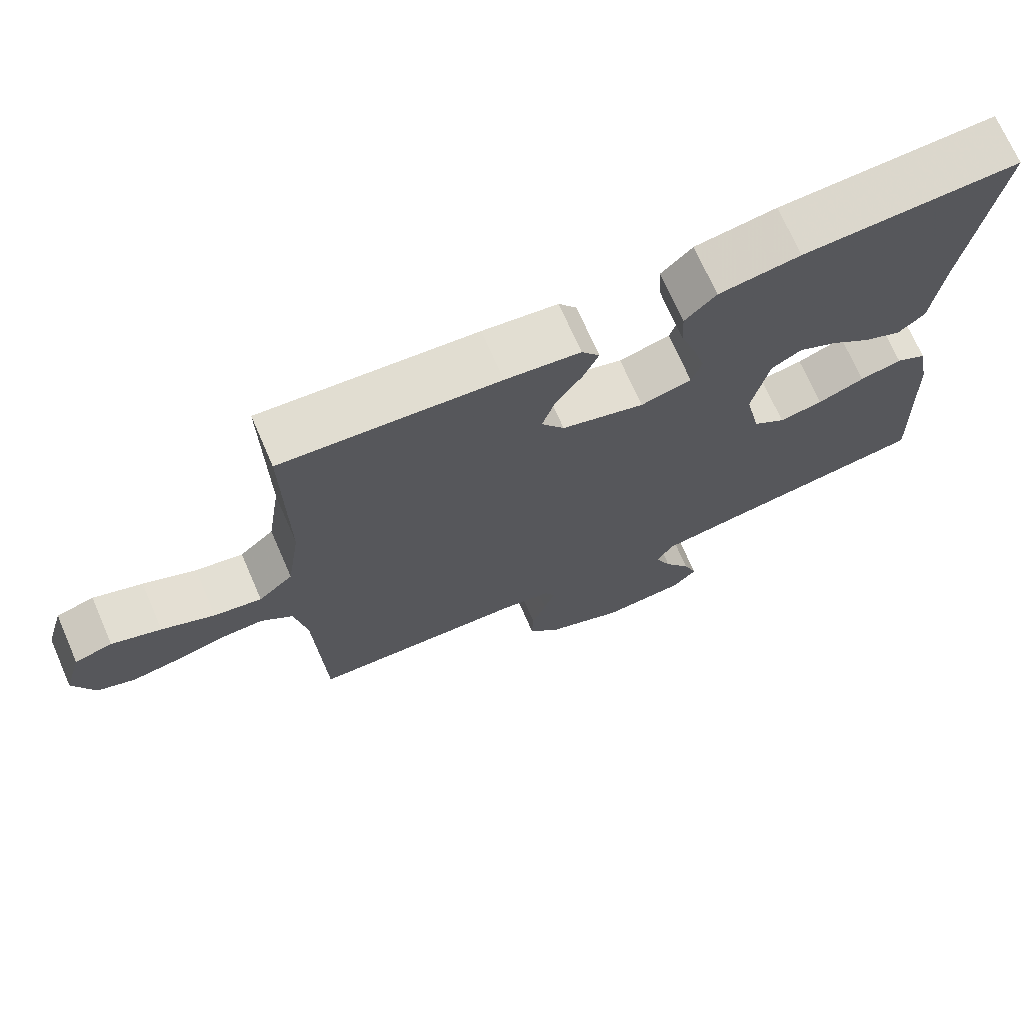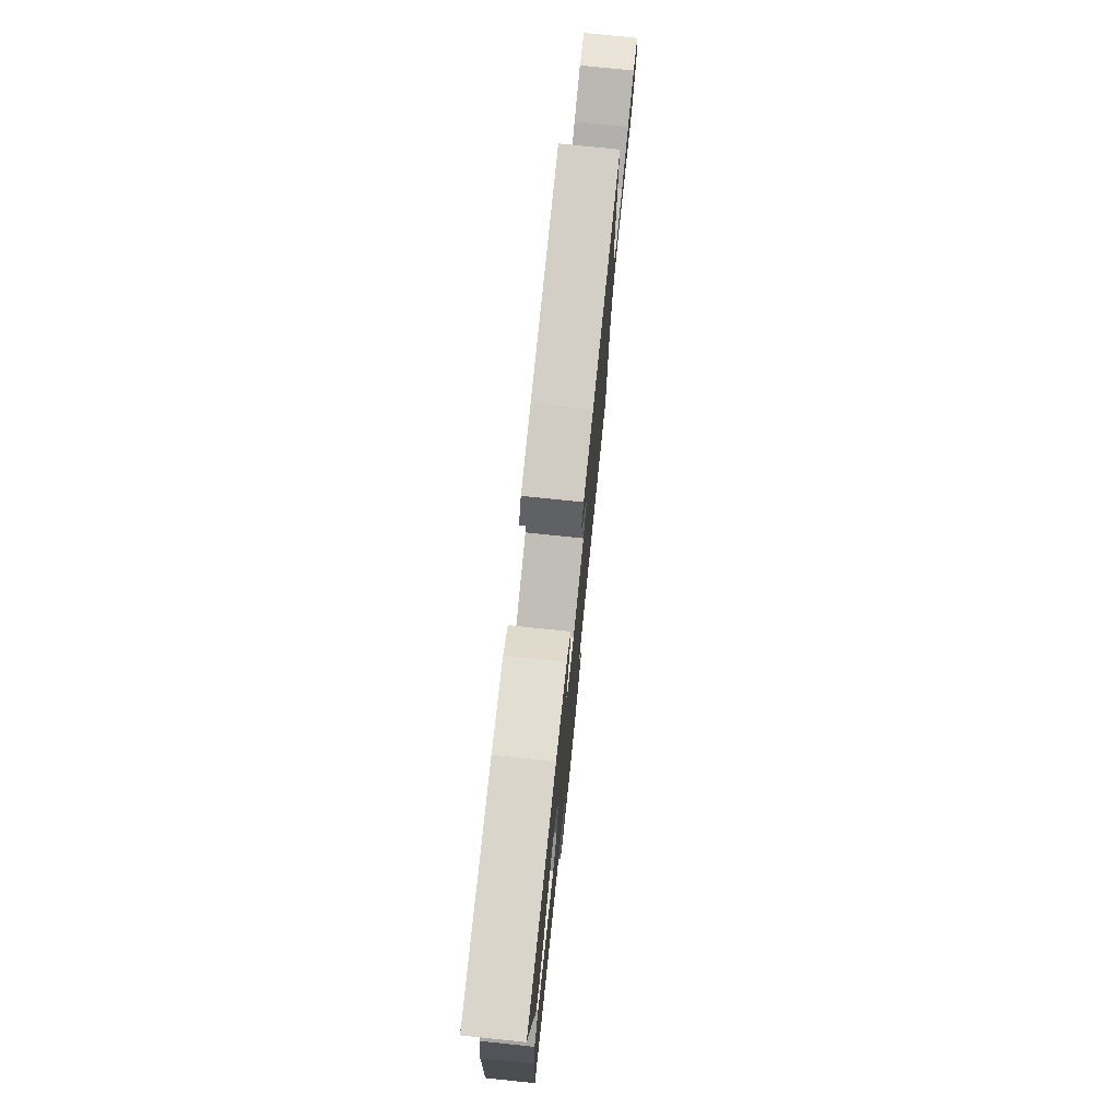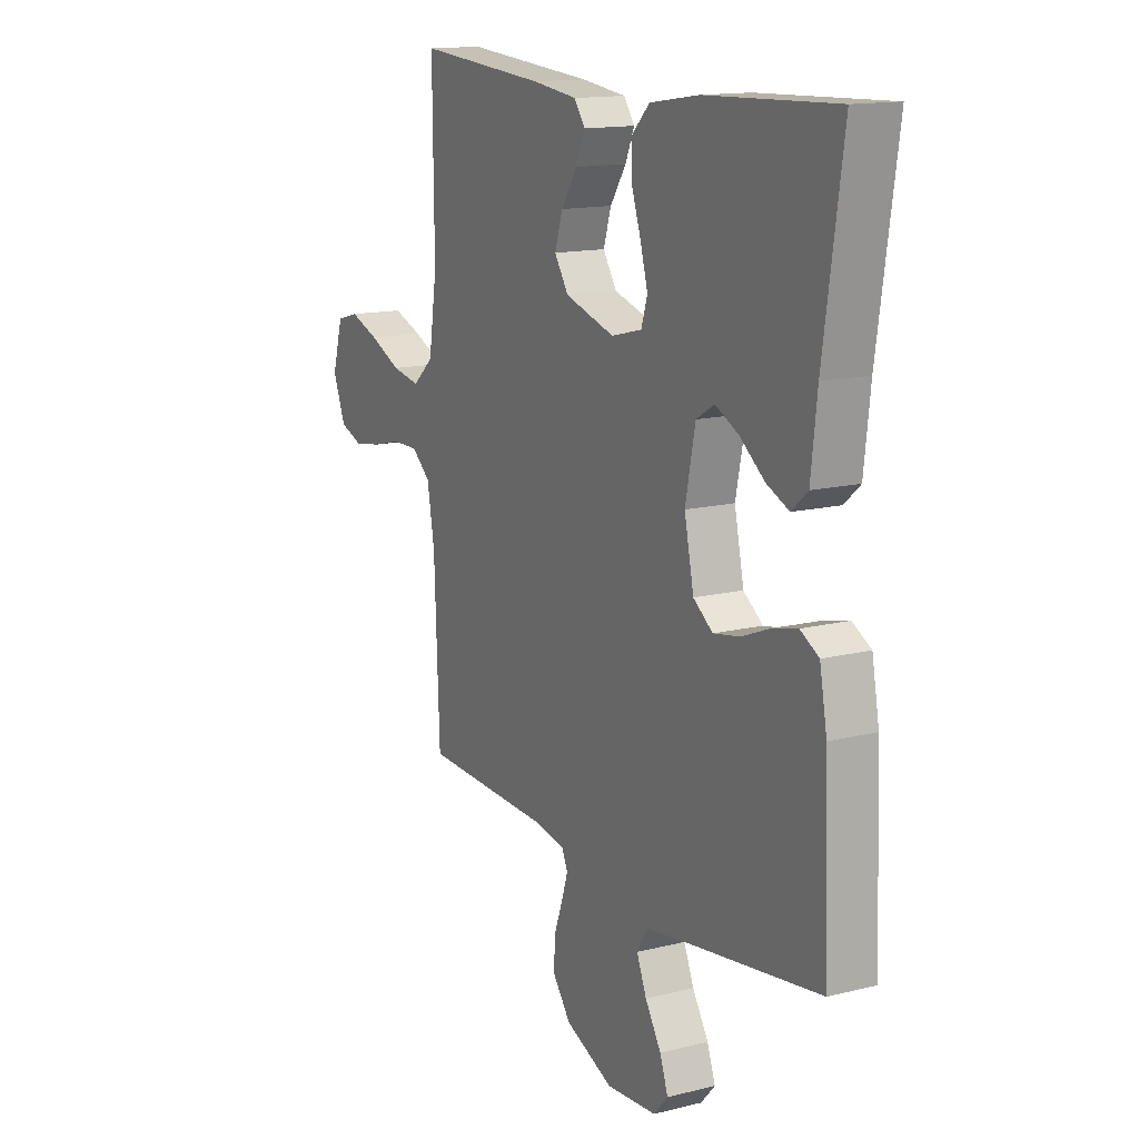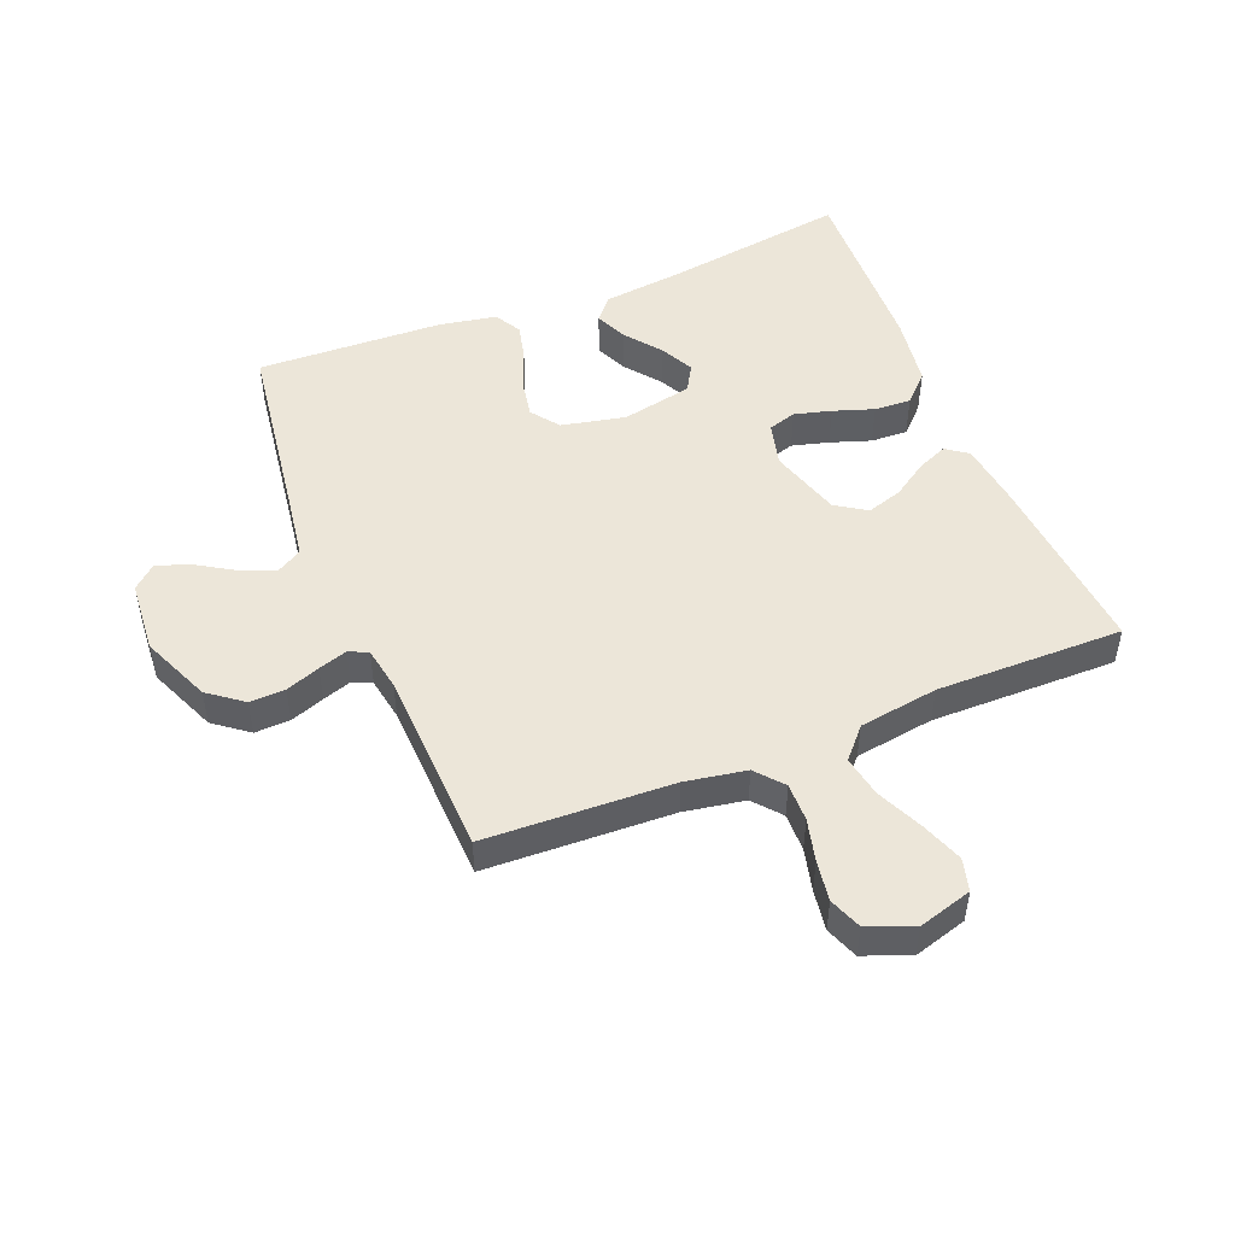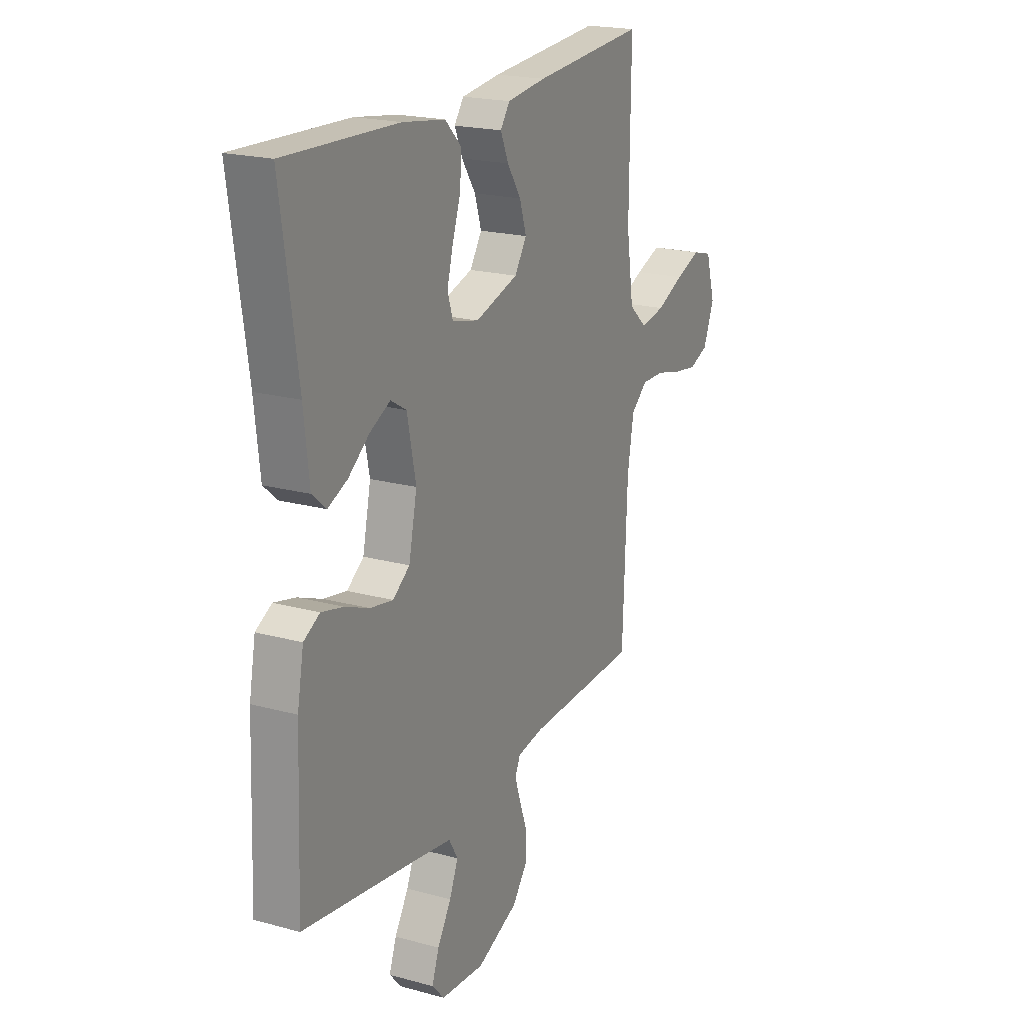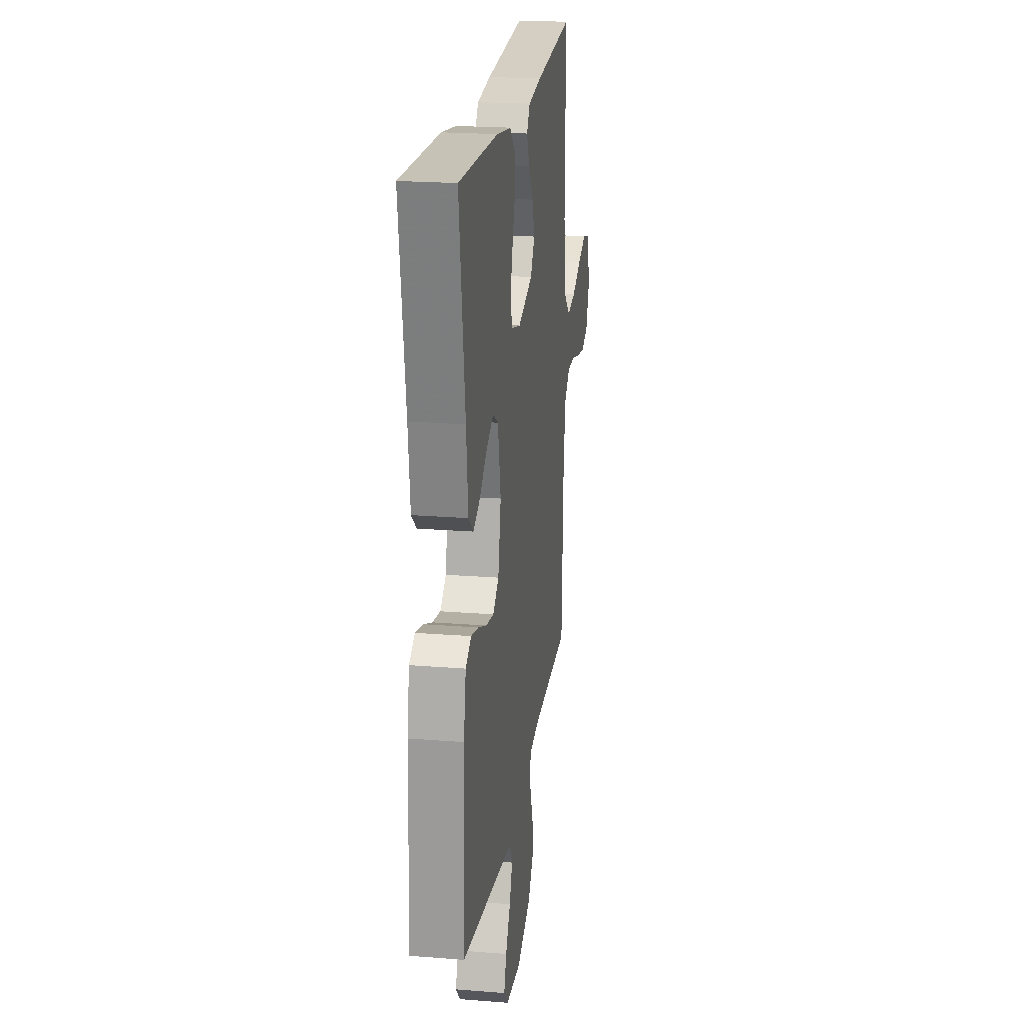
<metadata>
{"format":"obj","ext":"obj","renderer":"f3d","projection":"perspective","resolution":1024,"background":"white","views":[{"elev":71.5,"azim":-23.6,"up":"+Z"},{"elev":76.7,"azim":95.9,"up":"+Z"},{"elev":14.4,"azim":61.5,"up":"+Z"},{"elev":49.2,"azim":-112.0,"up":"+Y"},{"elev":20.3,"azim":116.6,"up":"+Z"},{"elev":21.4,"azim":98.1,"up":"+Z"}]}
</metadata>
<code>
v 0.5 0.07 0.5
v 0.456 0.07 0.2
v 0.442 0.07 0.076
v 0.405 0.07 0.044
v 0.353 0.07 0.067
v 0.296 0.07 0.111
v 0.242 0.07 0.138
v 0.2 0.07 0.113
v 0.177 0.07 0
v 0.199 0.07 -0.103
v 0.244 0.07 -0.136
v 0.305 0.07 -0.125
v 0.37 0.07 -0.099
v 0.428 0.07 -0.085
v 0.471 0.07 -0.109
v 0.488 0.07 -0.2
v 0.5 0.07 -0.5
v 0.2 0.07 -0.543
v 0.095 0.07 -0.559
v 0.071 0.07 -0.6
v 0.094 0.07 -0.655
v 0.131 0.07 -0.715
v 0.15 0.07 -0.768
v 0.117 0.07 -0.805
v 0 0.07 -0.814
v -0.111 0.07 -0.767
v -0.153 0.07 -0.712
v -0.151 0.07 -0.655
v -0.131 0.07 -0.6
v -0.116 0.07 -0.554
v -0.13 0.07 -0.523
v -0.2 0.07 -0.511
v -0.5 0.07 -0.5
v -0.512 0.07 -0.2
v -0.529 0.07 -0.102
v -0.573 0.07 -0.065
v -0.634 0.07 -0.066
v -0.702 0.07 -0.083
v -0.767 0.07 -0.093
v -0.819 0.07 -0.073
v -0.848 0.07 0
v -0.823 0.07 0.086
v -0.771 0.07 0.1
v -0.703 0.07 0.075
v -0.63 0.07 0.042
v -0.564 0.07 0.03
v -0.516 0.07 0.073
v -0.497 0.07 0.2
v -0.5 0.07 0.5
v -0.2 0.07 0.476
v -0.096 0.07 0.463
v -0.071 0.07 0.428
v -0.092 0.07 0.379
v -0.129 0.07 0.323
v -0.147 0.07 0.266
v -0.115 0.07 0.217
v 0 0.07 0.182
v 0.071 0.07 0.2
v 0.085 0.07 0.245
v 0.069 0.07 0.304
v 0.047 0.07 0.369
v 0.044 0.07 0.428
v 0.087 0.07 0.471
v 0.2 0.07 0.488
v 0.5 0 0.5
v 0.456 0 0.2
v 0.442 0 0.076
v 0.405 0 0.044
v 0.353 0 0.067
v 0.296 0 0.111
v 0.242 0 0.138
v 0.2 0 0.113
v 0.177 0 0
v 0.199 0 -0.103
v 0.244 0 -0.136
v 0.305 0 -0.125
v 0.37 0 -0.099
v 0.428 0 -0.085
v 0.471 0 -0.109
v 0.488 0 -0.2
v 0.5 0 -0.5
v 0.2 0 -0.543
v 0.095 0 -0.559
v 0.071 0 -0.6
v 0.094 0 -0.655
v 0.131 0 -0.715
v 0.15 0 -0.768
v 0.117 0 -0.805
v 0 0 -0.814
v -0.111 0 -0.767
v -0.153 0 -0.712
v -0.151 0 -0.655
v -0.131 0 -0.6
v -0.116 0 -0.554
v -0.13 0 -0.523
v -0.2 0 -0.511
v -0.5 0 -0.5
v -0.512 0 -0.2
v -0.529 0 -0.102
v -0.573 0 -0.065
v -0.634 0 -0.066
v -0.702 0 -0.083
v -0.767 0 -0.093
v -0.819 0 -0.073
v -0.848 0 0
v -0.823 0 0.086
v -0.771 0 0.1
v -0.703 0 0.075
v -0.63 0 0.042
v -0.564 0 0.03
v -0.516 0 0.073
v -0.497 0 0.2
v -0.5 0 0.5
v -0.2 0 0.476
v -0.096 0 0.463
v -0.071 0 0.428
v -0.092 0 0.379
v -0.129 0 0.323
v -0.147 0 0.266
v -0.115 0 0.217
v 0 0 0.182
v 0.071 0 0.2
v 0.085 0 0.245
v 0.069 0 0.304
v 0.047 0 0.369
v 0.044 0 0.428
v 0.087 0 0.471
v 0.2 0 0.488
f 63 64 1 2
f 60 61 62 63
f 59 60 63 2
f 58 59 2 3
f 51 52 53 54
f 51 54 55
f 48 49 50 51
f 47 48 51 55
f 46 47 55 56
f 42 43 44 45
f 40 41 42 45
f 40 45 46
f 37 38 39 40
f 37 40 46
f 36 37 46 56
f 32 33 34
f 31 32 34 35
f 26 27 28 29
f 26 29 30
f 25 26 30
f 24 25 30
f 21 22 23 24
f 20 21 24 30
f 19 20 30 31
f 15 16 17 18
f 12 13 14 15
f 11 12 15 18
f 10 11 18 19
f 3 4 5 6
f 3 6 7
f 58 3 7
f 57 58 7 8
f 35 36 56 57
f 35 57 8 9
f 19 31 35
f 9 10 19 35
f 66 65 128 127
f 127 126 125 124
f 66 127 124 123
f 67 66 123 122
f 118 117 116 115
f 119 118 115
f 115 114 113 112
f 119 115 112 111
f 120 119 111 110
f 109 108 107 106
f 109 106 105 104
f 110 109 104
f 104 103 102 101
f 110 104 101
f 120 110 101 100
f 98 97 96
f 99 98 96 95
f 93 92 91 90
f 94 93 90
f 94 90 89
f 94 89 88
f 88 87 86 85
f 94 88 85 84
f 95 94 84 83
f 82 81 80 79
f 79 78 77 76
f 82 79 76 75
f 83 82 75 74
f 70 69 68 67
f 71 70 67
f 71 67 122
f 72 71 122 121
f 121 120 100 99
f 73 72 121 99
f 99 95 83
f 99 83 74 73
f 1 65 66 2
f 2 66 67 3
f 3 67 68 4
f 4 68 69 5
f 5 69 70 6
f 6 70 71 7
f 7 71 72 8
f 8 72 73 9
f 9 73 74 10
f 10 74 75 11
f 11 75 76 12
f 12 76 77 13
f 13 77 78 14
f 14 78 79 15
f 15 79 80 16
f 16 80 81 17
f 17 81 82 18
f 18 82 83 19
f 19 83 84 20
f 20 84 85 21
f 21 85 86 22
f 22 86 87 23
f 23 87 88 24
f 24 88 89 25
f 25 89 90 26
f 26 90 91 27
f 27 91 92 28
f 28 92 93 29
f 29 93 94 30
f 30 94 95 31
f 31 95 96 32
f 32 96 97 33
f 33 97 98 34
f 34 98 99 35
f 35 99 100 36
f 36 100 101 37
f 37 101 102 38
f 38 102 103 39
f 39 103 104 40
f 40 104 105 41
f 41 105 106 42
f 42 106 107 43
f 43 107 108 44
f 44 108 109 45
f 45 109 110 46
f 46 110 111 47
f 47 111 112 48
f 48 112 113 49
f 49 113 114 50
f 50 114 115 51
f 51 115 116 52
f 52 116 117 53
f 53 117 118 54
f 54 118 119 55
f 55 119 120 56
f 56 120 121 57
f 57 121 122 58
f 58 122 123 59
f 59 123 124 60
f 60 124 125 61
f 61 125 126 62
f 62 126 127 63
f 63 127 128 64
f 64 128 65 1

</code>
